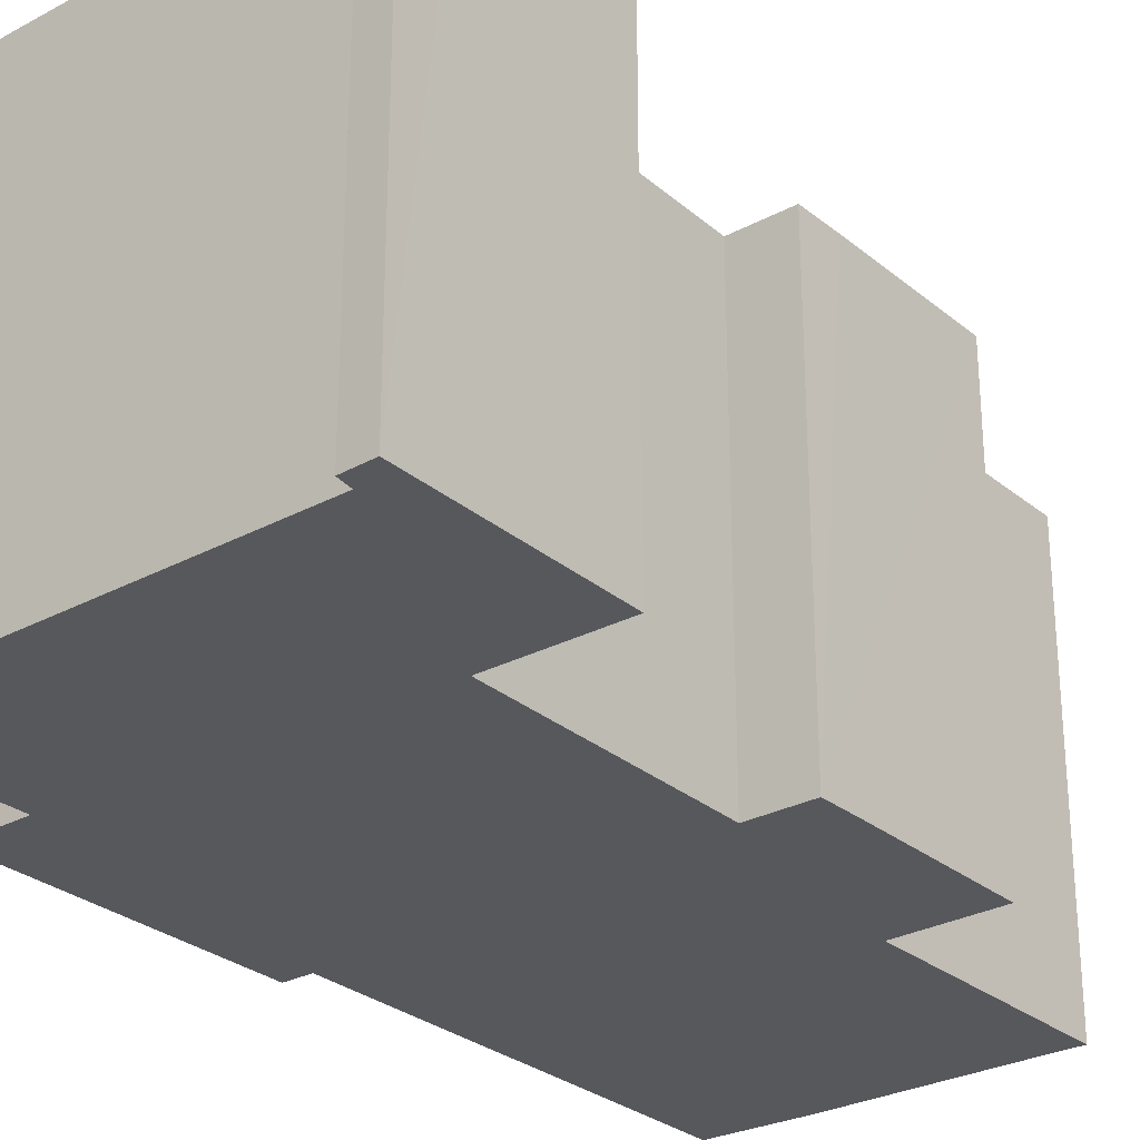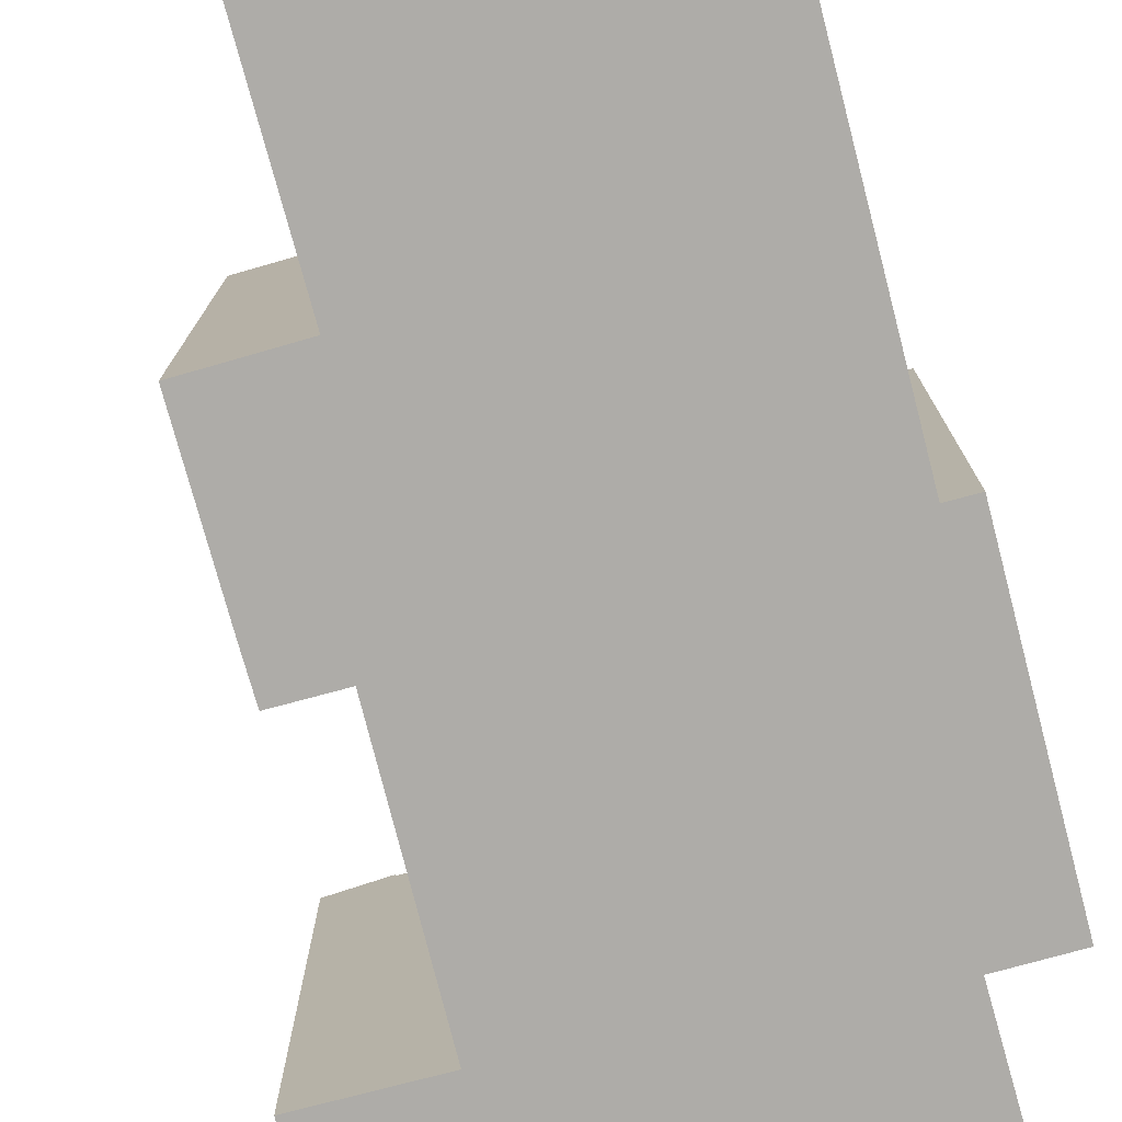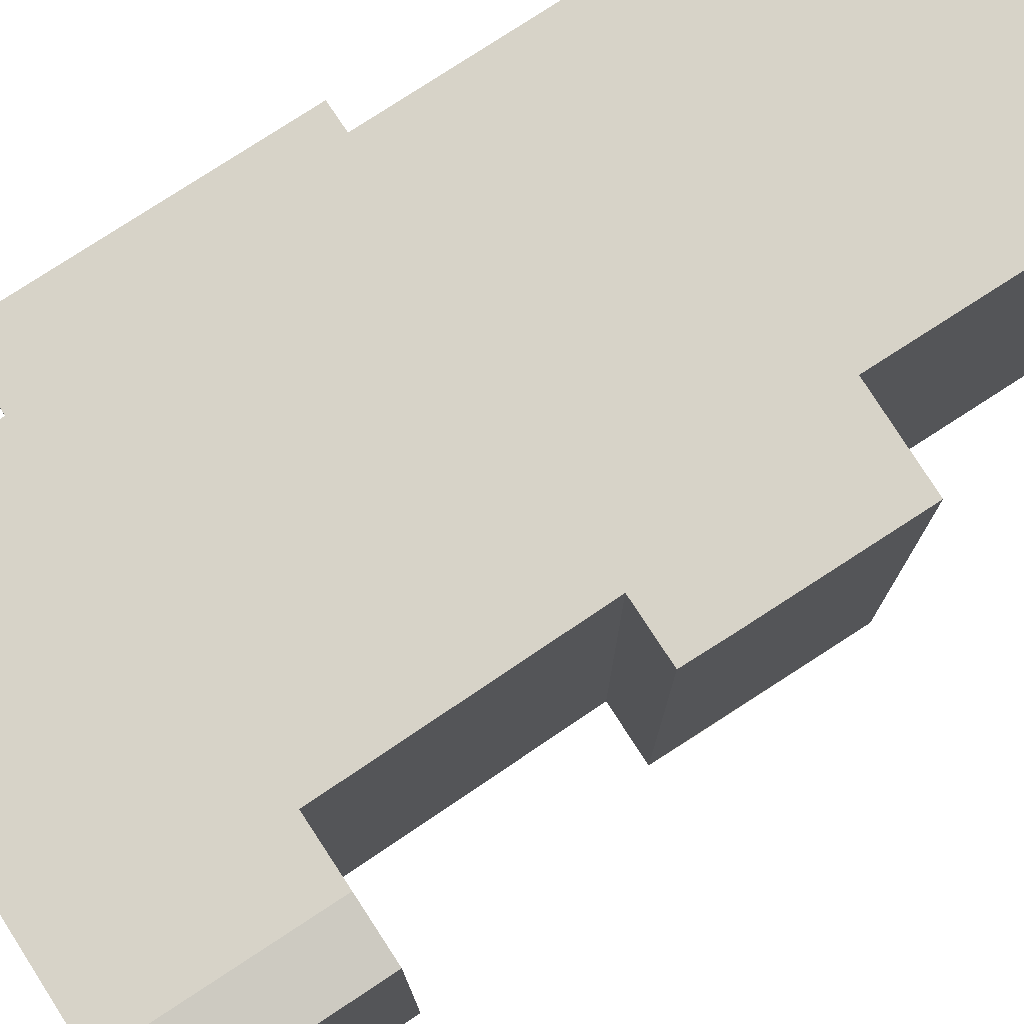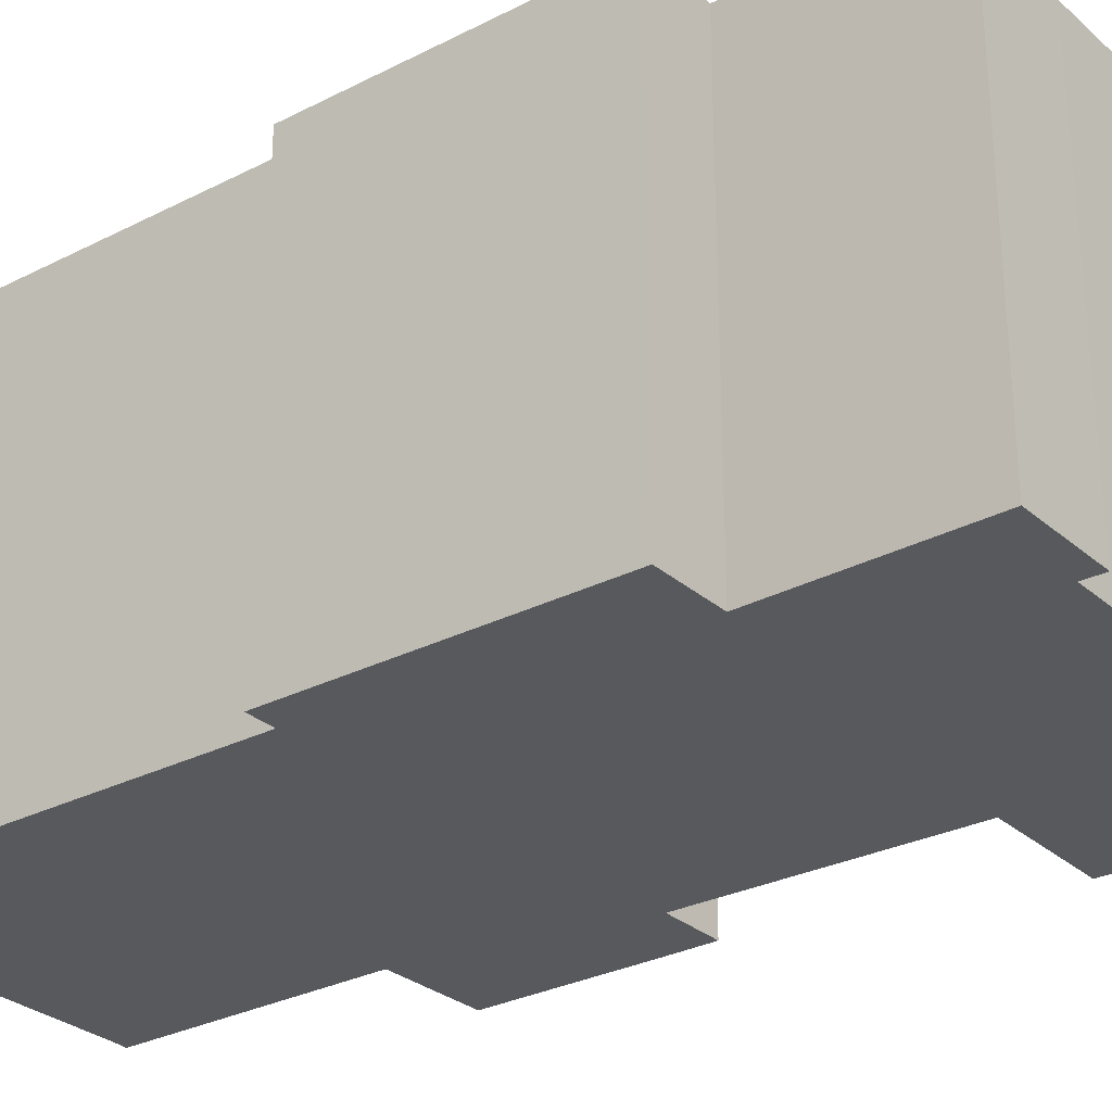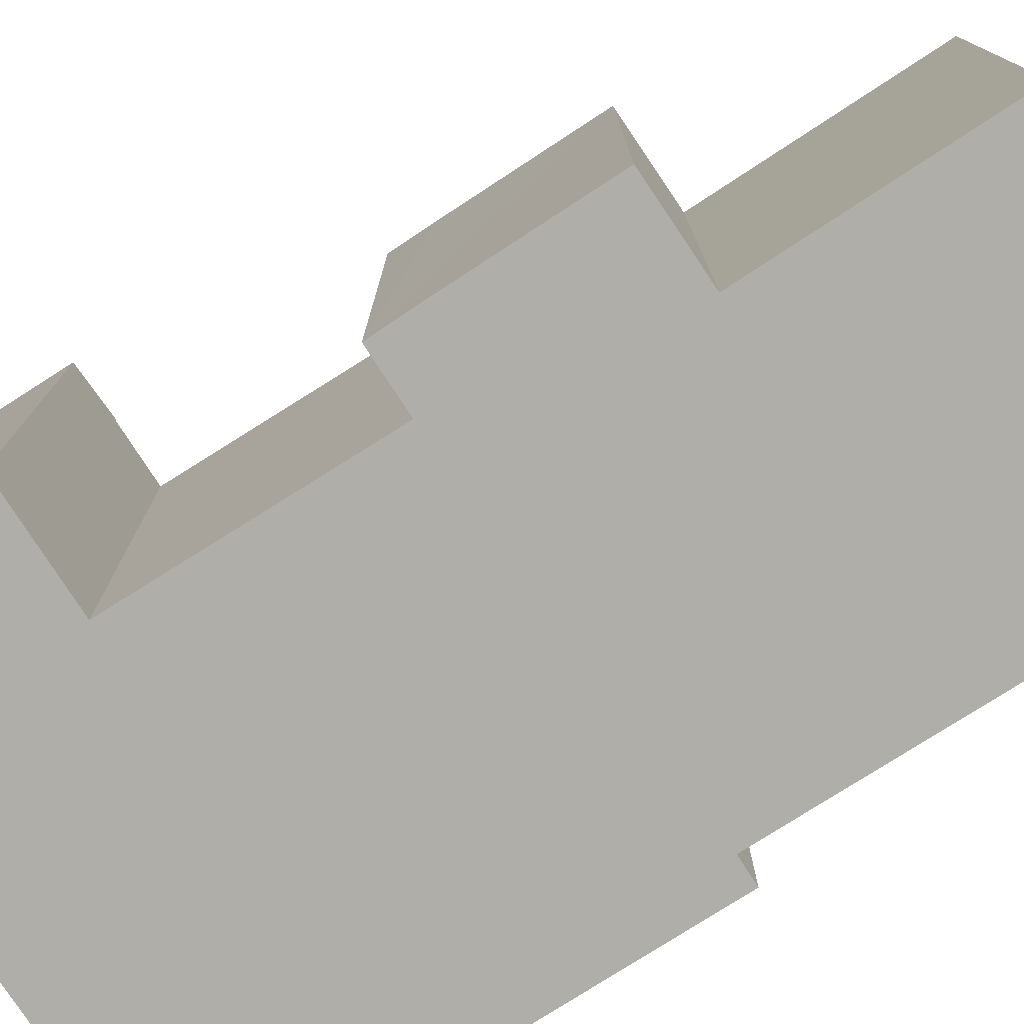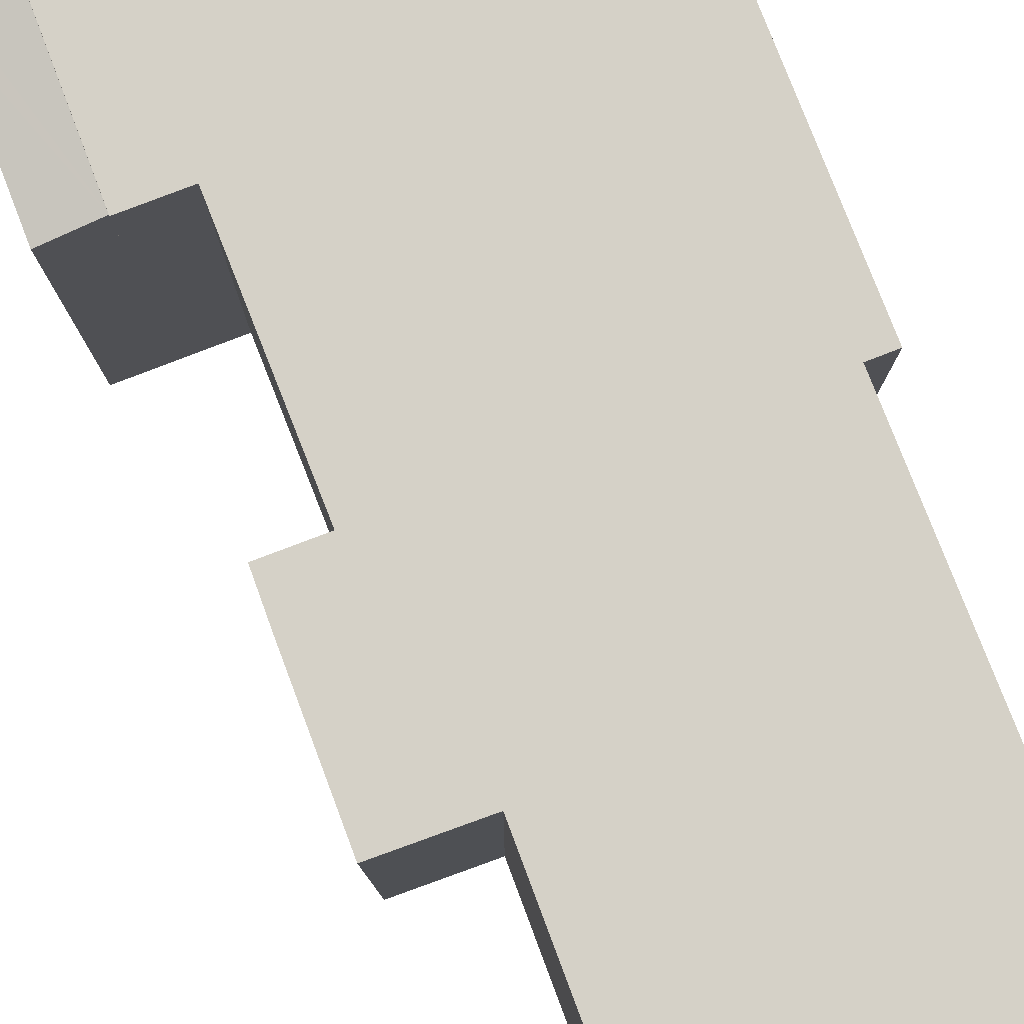
<metadata>
{"format":"obj","ext":"obj","renderer":"f3d","projection":"perspective","resolution":1024,"background":"white","views":[{"elev":-28.2,"azim":-139.0,"up":"+Y"},{"elev":-76.8,"azim":17.0,"up":"+Y"},{"elev":76.9,"azim":-121.1,"up":"+Y"},{"elev":-29.0,"azim":129.7,"up":"+Y"},{"elev":-77.5,"azim":-55.0,"up":"+Y"},{"elev":79.7,"azim":-18.8,"up":"+Y"}]}
</metadata>
<code>
v  0 9.669 5.921e-16
v  0.766 9.827 0.355
v  0.701 9.817 -0.005
v  1.542 9.952 4.903
v  1.371 9.955 0.336
v  0.054 9.671 1.171
v  0.212 9.672 4.957
v  0 0 0
v  0.212 -3.035e-16 4.957
v  0.054 -7.17e-17 1.171
v  1.542 -3.002e-16 4.903
v  1.371 -2.057e-17 0.336
v  0.766 -2.174e-17 0.355
v  0.701 3.062e-19 -0.005
v  1.371 9.87 0.336
v  1.542 9.87 4.903
v  3.015 9.87 4.844
v  3.098 9.87 15.65
v  1.924 9.87 11.87
v  2.046 9.87 15.67
v  4.37 9.87 15.63
v  4.937 9.87 21.38
v  4.551 9.87 21.42
v  9.966 9.87 21.2
v  12.29 9.87 21.02
v  11.86 9.87 10.88
v  1.902 9.87 10.79
v  3.31 9.87 10.75
v  12.51 9.87 10.85
v  12.25 9.87 4.645
v  10.61 9.87 4.028
v  12.22 9.87 3.984
v  8.415 9.87 0.115
v  10.52 9.87 -0.395
v  8.394 9.87 -0.345
v  12.29 -1.287e-15 21.02
v  11.86 -6.661e-16 10.88
v  12.51 -6.645e-16 10.85
v  12.22 -2.44e-16 3.984
v  12.25 -2.844e-16 4.645
v  10.61 -2.466e-16 4.028
v  10.52 2.419e-17 -0.395
v  3.015 -2.966e-16 4.844
v  2.046 -9.598e-16 15.67
v  4.37 -9.572e-16 15.63
v  3.098 -9.586e-16 15.65
v  9.966 -1.298e-15 21.2
v  4.551 -1.311e-15 21.42
v  4.937 -1.309e-15 21.38
v  8.394 2.113e-17 -0.345
v  8.415 -7.042e-18 0.115
v  3.31 -6.58e-16 10.75
v  1.902 -6.609e-16 10.79
v  1.924 -7.267e-16 11.87
g defaultobject
f 1 2 3
f 2 4 5
f 4 2 1
f 4 1 6
f 4 6 7
f 8 6 1
f 6 8 7
f 7 8 9
f 9 8 10
f 7 11 4
f 11 7 9
f 4 12 5
f 12 4 11
f 13 3 2
f 3 13 14
f 12 2 5
f 2 12 13
f 14 1 3
f 1 14 8
f 14 13 8
f 10 11 9
f 11 10 12
f 12 10 13
f 13 10 8
f 15 16 17
f 18 19 20
f 19 18 21
f 22 21 23
f 21 22 24
f 21 24 25
f 21 25 26
f 21 26 19
f 19 26 27
f 27 26 28
f 28 26 17
f 17 26 29
f 17 29 30
f 17 30 31
f 17 31 15
f 31 30 32
f 31 33 15
f 33 31 34
f 33 34 35
f 36 26 25
f 26 36 37
f 38 30 29
f 30 38 32
f 32 38 39
f 39 38 40
f 41 34 31
f 34 41 42
f 37 29 26
f 29 37 38
f 11 17 16
f 17 11 43
f 44 18 20
f 18 44 21
f 21 44 45
f 45 44 46
f 47 25 24
f 25 47 36
f 48 22 23
f 22 48 49
f 49 24 22
f 24 49 47
f 39 31 32
f 31 39 41
f 42 35 34
f 35 42 50
f 51 15 33
f 15 51 12
f 52 27 28
f 27 52 53
f 50 33 35
f 33 50 51
f 12 16 15
f 16 12 11
f 43 28 17
f 28 43 52
f 53 19 27
f 19 53 20
f 20 53 44
f 44 53 54
f 45 23 21
f 23 45 48
f 47 37 36
f 37 47 49
f 37 49 48
f 37 48 45
f 37 45 46
f 37 46 44
f 37 44 54
f 53 52 54
f 37 40 38
f 40 37 54
f 40 54 52
f 40 52 43
f 40 43 39
f 39 43 41
f 41 43 42
f 42 43 11
f 42 11 51
f 51 11 12
f 50 42 51

</code>
